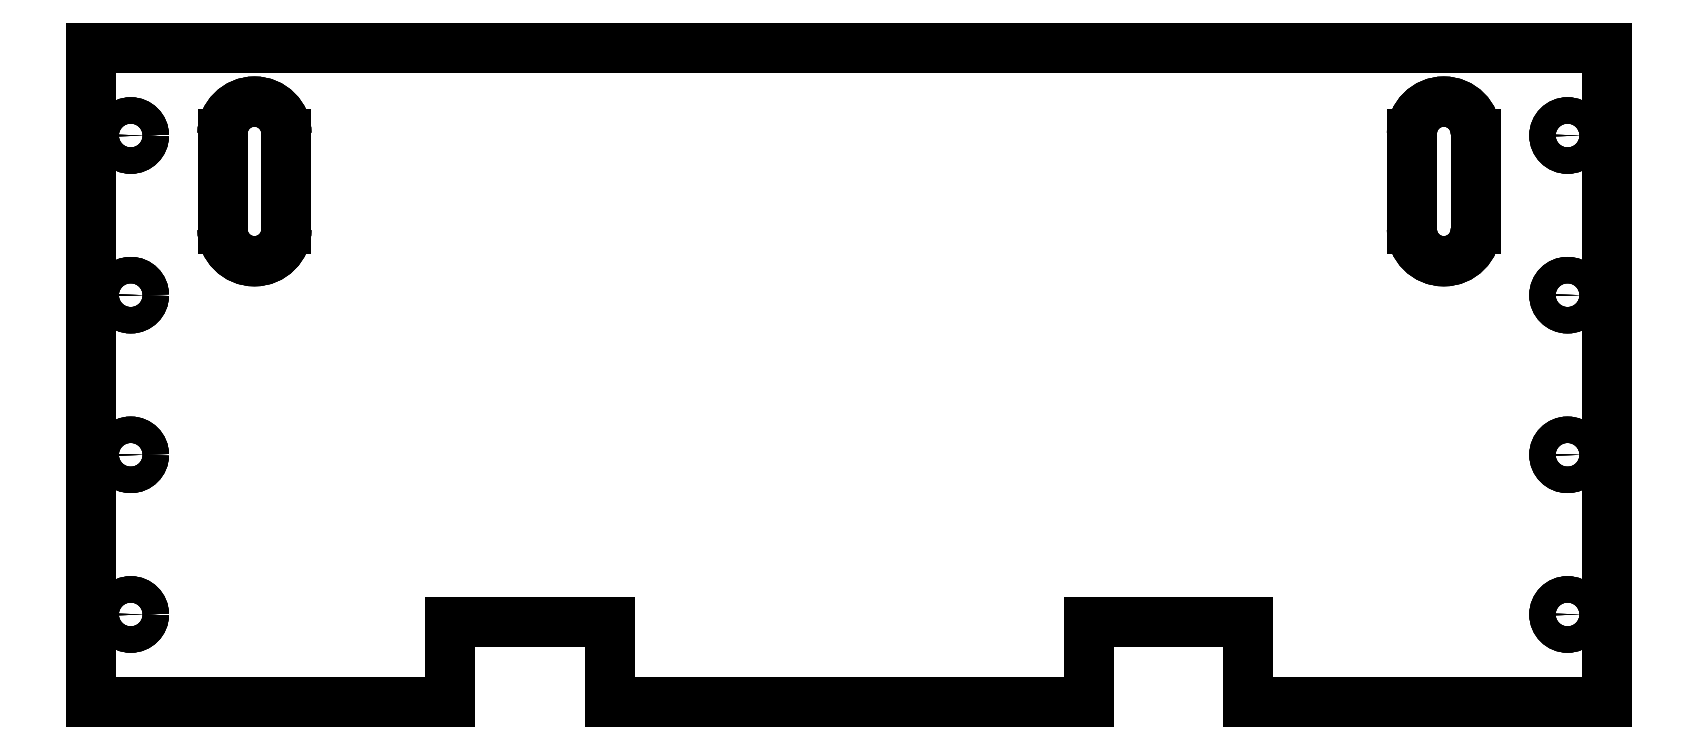
<metadata>
{"format":"dxf","ext":"dxf","renderer":"ezdxf+matplotlib","layout":"modelspace","background":"white","min_lineweight":24,"dpi":150}
</metadata>
<code>
0
SECTION
2
ENTITIES
0
LINE
8
Body
10
-95
20
41
30
-0.75
11
-95
21
41
31
0.75
0
LINE
8
Body
10
-95
20
-41
30
-0.75
11
-95
21
-41
31
0.75
0
LINE
8
Body
10
-95
20
41
30
-0.75
11
-95
21
-41
31
-0.75
0
LINE
8
Body
10
-95
20
41
30
0.75
11
-95
21
-41
31
0.75
0
LINE
8
Body
10
95
20
41
30
-0.75
11
95
21
41
31
0.75
0
LINE
8
Body
10
-95
20
41
30
-0.75
11
-95
21
41
31
0.75
0
LINE
8
Body
10
95
20
41
30
-0.75
11
-95
21
41
31
-0.75
0
LINE
8
Body
10
95
20
41
30
0.75
11
-95
21
41
31
0.75
0
LINE
8
Body
10
-95
20
-41
30
-0.75
11
-50
21
-41
31
-0.75
0
LINE
8
Body
10
-50
20
-41
30
0.75
11
-50
21
-41
31
-0.75
0
LINE
8
Body
10
-95
20
-41
30
0.75
11
-50
21
-41
31
0.75
0
LINE
8
Body
10
-95
20
-41
30
-0.75
11
-95
21
-41
31
0.75
0
LINE
8
Body
10
95
20
41
30
-0.75
11
-95
21
41
31
-0.75
0
LINE
8
Body
10
95
20
-41
30
-0.75
11
95
21
41
31
-0.75
0
LINE
8
Body
10
-95
20
41
30
-0.75
11
-95
21
-41
31
-0.75
0
LINE
8
Body
10
50
20
-41
30
-0.75
11
95
21
-41
31
-0.75
0
LINE
8
Body
10
-95
20
-41
30
-0.75
11
-50
21
-41
31
-0.75
0
LINE
8
Body
10
50
20
-41
30
-0.75
11
50
21
-31
31
-0.75
0
LINE
8
Body
10
-50
20
-31
30
-0.75
11
-50
21
-41
31
-0.75
0
LINE
8
Body
10
50
20
-31
30
-0.75
11
30
21
-31
31
-0.75
0
LINE
8
Body
10
-30
20
-31
30
-0.75
11
-50
21
-31
31
-0.75
0
LINE
8
Body
10
30
20
-31
30
-0.75
11
30
21
-41
31
-0.75
0
LINE
8
Body
10
-30
20
-41
30
-0.75
11
-30
21
-31
31
-0.75
0
LINE
8
Body
10
-30
20
-41
30
-0.75
11
30
21
-41
31
-0.75
0
CIRCLE
8
Body
10
-90
20
-30
30
-0.75
40
1.65
0
CIRCLE
8
Body
10
-90
20
-10
30
-0.75
40
1.65
0
CIRCLE
8
Body
10
90
20
-30
30
-0.75
40
1.65
0
CIRCLE
8
Body
10
90
20
-10
30
-0.75
40
1.65
0
CIRCLE
8
Body
10
-90
20
10
30
-0.75
40
1.65
0
ARC
8
Body
10
-74.5
20
30.25
30
-0.75
40
4
50
0
51
180
0
LINE
8
Body
10
-78.5
20
30.25
30
-0.75
11
-78.5
21
18.25
31
-0.75
0
ARC
8
Body
10
-74.5
20
18.25
30
-0.75
40
4
50
180
51
0
0
LINE
8
Body
10
-70.5
20
30.25
30
-0.75
11
-70.5
21
18.25
31
-0.75
0
CIRCLE
8
Body
10
-90
20
30
30
-0.75
40
1.65
0
CIRCLE
8
Body
10
90
20
10
30
-0.75
40
1.65
0
ARC
8
Body
10
74.5
20
30.25
30
-0.75
40
4
50
0
51
180
0
LINE
8
Body
10
70.5
20
30.25
30
-0.75
11
70.5
21
18.25
31
-0.75
0
ARC
8
Body
10
74.5
20
18.25
30
-0.75
40
4
50
180
51
0
0
LINE
8
Body
10
78.5
20
30.25
30
-0.75
11
78.5
21
18.25
31
-0.75
0
CIRCLE
8
Body
10
90
20
30
30
-0.75
40
1.65
0
LINE
8
Body
10
95
20
41
30
0.75
11
-95
21
41
31
0.75
0
LINE
8
Body
10
95
20
-41
30
0.75
11
95
21
41
31
0.75
0
LINE
8
Body
10
-95
20
41
30
0.75
11
-95
21
-41
31
0.75
0
LINE
8
Body
10
50
20
-41
30
0.75
11
95
21
-41
31
0.75
0
LINE
8
Body
10
-95
20
-41
30
0.75
11
-50
21
-41
31
0.75
0
LINE
8
Body
10
50
20
-41
30
0.75
11
50
21
-31
31
0.75
0
LINE
8
Body
10
-50
20
-31
30
0.75
11
-50
21
-41
31
0.75
0
LINE
8
Body
10
50
20
-31
30
0.75
11
30
21
-31
31
0.75
0
LINE
8
Body
10
-30
20
-31
30
0.75
11
-50
21
-31
31
0.75
0
LINE
8
Body
10
30
20
-31
30
0.75
11
30
21
-41
31
0.75
0
LINE
8
Body
10
-30
20
-41
30
0.75
11
-30
21
-31
31
0.75
0
LINE
8
Body
10
-30
20
-41
30
0.75
11
30
21
-41
31
0.75
0
CIRCLE
8
Body
10
-90
20
-30
30
0.75
40
1.65
0
CIRCLE
8
Body
10
-90
20
-10
30
0.75
40
1.65
0
CIRCLE
8
Body
10
90
20
-30
30
0.75
40
1.65
0
CIRCLE
8
Body
10
90
20
-10
30
0.75
40
1.65
0
CIRCLE
8
Body
10
-90
20
10
30
0.75
40
1.65
0
ARC
8
Body
10
-74.5
20
30.25
30
0.75
40
4
50
0
51
180
0
LINE
8
Body
10
-78.5
20
30.25
30
0.75
11
-78.5
21
18.25
31
0.75
0
ARC
8
Body
10
-74.5
20
18.25
30
0.75
40
4
50
180
51
0
0
LINE
8
Body
10
-70.5
20
30.25
30
0.75
11
-70.5
21
18.25
31
0.75
0
CIRCLE
8
Body
10
-90
20
30
30
0.75
40
1.65
0
CIRCLE
8
Body
10
90
20
10
30
0.75
40
1.65
0
ARC
8
Body
10
74.5
20
30.25
30
0.75
40
4
50
0
51
180
0
LINE
8
Body
10
70.5
20
30.25
30
0.75
11
70.5
21
18.25
31
0.75
0
ARC
8
Body
10
74.5
20
18.25
30
0.75
40
4
50
180
51
0
0
LINE
8
Body
10
78.5
20
30.25
30
0.75
11
78.5
21
18.25
31
0.75
0
CIRCLE
8
Body
10
90
20
30
30
0.75
40
1.65
0
LINE
8
Body
10
95
20
-41
30
-0.75
11
95
21
-41
31
0.75
0
LINE
8
Body
10
95
20
41
30
-0.75
11
95
21
41
31
0.75
0
LINE
8
Body
10
95
20
-41
30
-0.75
11
95
21
41
31
-0.75
0
LINE
8
Body
10
95
20
-41
30
0.75
11
95
21
41
31
0.75
0
LINE
8
Body
10
-50
20
-31
30
0.75
11
-50
21
-41
31
0.75
0
LINE
8
Body
10
-50
20
-41
30
0.75
11
-50
21
-41
31
-0.75
0
LINE
8
Body
10
-50
20
-31
30
-0.75
11
-50
21
-41
31
-0.75
0
LINE
8
Body
10
-50
20
-31
30
0.75
11
-50
21
-31
31
-0.75
0
LINE
8
Body
10
50
20
-41
30
-0.75
11
95
21
-41
31
-0.75
0
LINE
8
Body
10
95
20
-41
30
-0.75
11
95
21
-41
31
0.75
0
LINE
8
Body
10
50
20
-41
30
0.75
11
95
21
-41
31
0.75
0
LINE
8
Body
10
50
20
-41
30
0.75
11
50
21
-41
31
-0.75
0
LINE
8
Body
10
50
20
-41
30
0.75
11
50
21
-31
31
0.75
0
LINE
8
Body
10
50
20
-31
30
0.75
11
50
21
-31
31
-0.75
0
LINE
8
Body
10
50
20
-41
30
-0.75
11
50
21
-31
31
-0.75
0
LINE
8
Body
10
50
20
-41
30
0.75
11
50
21
-41
31
-0.75
0
LINE
8
Body
10
50
20
-31
30
0.75
11
30
21
-31
31
0.75
0
LINE
8
Body
10
30
20
-31
30
0.75
11
30
21
-31
31
-0.75
0
LINE
8
Body
10
50
20
-31
30
-0.75
11
30
21
-31
31
-0.75
0
LINE
8
Body
10
50
20
-31
30
0.75
11
50
21
-31
31
-0.75
0
LINE
8
Body
10
-30
20
-31
30
0.75
11
-50
21
-31
31
0.75
0
LINE
8
Body
10
-50
20
-31
30
0.75
11
-50
21
-31
31
-0.75
0
LINE
8
Body
10
-30
20
-31
30
-0.75
11
-50
21
-31
31
-0.75
0
LINE
8
Body
10
-30
20
-31
30
0.75
11
-30
21
-31
31
-0.75
0
LINE
8
Body
10
30
20
-31
30
0.75
11
30
21
-41
31
0.75
0
LINE
8
Body
10
30
20
-41
30
0.75
11
30
21
-41
31
-0.75
0
LINE
8
Body
10
30
20
-31
30
-0.75
11
30
21
-41
31
-0.75
0
LINE
8
Body
10
30
20
-31
30
0.75
11
30
21
-31
31
-0.75
0
LINE
8
Body
10
-30
20
-41
30
0.75
11
-30
21
-31
31
0.75
0
LINE
8
Body
10
-30
20
-31
30
0.75
11
-30
21
-31
31
-0.75
0
LINE
8
Body
10
-30
20
-41
30
-0.75
11
-30
21
-31
31
-0.75
0
LINE
8
Body
10
-30
20
-41
30
0.75
11
-30
21
-41
31
-0.75
0
LINE
8
Body
10
-30
20
-41
30
-0.75
11
30
21
-41
31
-0.75
0
LINE
8
Body
10
30
20
-41
30
0.75
11
30
21
-41
31
-0.75
0
LINE
8
Body
10
-30
20
-41
30
0.75
11
30
21
-41
31
0.75
0
LINE
8
Body
10
-30
20
-41
30
0.75
11
-30
21
-41
31
-0.75
0
LINE
8
Body
10
-88.35
20
-30
30
-0.75
11
-88.35
21
-30
31
0.75
0
LINE
8
Body
10
-88.35
20
-30
30
-0.75
11
-88.35
21
-30
31
0.75
0
CIRCLE
8
Body
10
-90
20
-30
30
-0.75
40
1.65
0
CIRCLE
8
Body
10
-90
20
-30
30
0.75
40
1.65
0
LINE
8
Body
10
-88.35
20
-10
30
-0.75
11
-88.35
21
-10
31
0.75
0
LINE
8
Body
10
-88.35
20
-10
30
-0.75
11
-88.35
21
-10
31
0.75
0
CIRCLE
8
Body
10
-90
20
-10
30
-0.75
40
1.65
0
CIRCLE
8
Body
10
-90
20
-10
30
0.75
40
1.65
0
LINE
8
Body
10
91.65
20
-30
30
-0.75
11
91.65
21
-30
31
0.75
0
LINE
8
Body
10
91.65
20
-30
30
-0.75
11
91.65
21
-30
31
0.75
0
CIRCLE
8
Body
10
90
20
-30
30
-0.75
40
1.65
0
CIRCLE
8
Body
10
90
20
-30
30
0.75
40
1.65
0
LINE
8
Body
10
91.65
20
-10
30
-0.75
11
91.65
21
-10
31
0.75
0
LINE
8
Body
10
91.65
20
-10
30
-0.75
11
91.65
21
-10
31
0.75
0
CIRCLE
8
Body
10
90
20
-10
30
-0.75
40
1.65
0
CIRCLE
8
Body
10
90
20
-10
30
0.75
40
1.65
0
LINE
8
Body
10
-88.35
20
10
30
-0.75
11
-88.35
21
10
31
0.75
0
LINE
8
Body
10
-88.35
20
10
30
-0.75
11
-88.35
21
10
31
0.75
0
CIRCLE
8
Body
10
-90
20
10
30
-0.75
40
1.65
0
CIRCLE
8
Body
10
-90
20
10
30
0.75
40
1.65
0
ARC
8
Body
10
-74.5
20
30.25
30
0.75
40
4
50
0
51
180
0
LINE
8
Body
10
-78.5
20
30.25
30
0.75
11
-78.5
21
30.25
31
-0.75
0
ARC
8
Body
10
-74.5
20
30.25
30
-0.75
40
4
50
0
51
180
0
LINE
8
Body
10
-70.5
20
30.25
30
0.75
11
-70.5
21
30.25
31
-0.75
0
LINE
8
Body
10
-78.5
20
30.25
30
0.75
11
-78.5
21
18.25
31
0.75
0
LINE
8
Body
10
-78.5
20
18.25
30
0.75
11
-78.5
21
18.25
31
-0.75
0
LINE
8
Body
10
-78.5
20
30.25
30
-0.75
11
-78.5
21
18.25
31
-0.75
0
LINE
8
Body
10
-78.5
20
30.25
30
0.75
11
-78.5
21
30.25
31
-0.75
0
ARC
8
Body
10
-74.5
20
18.25
30
0.75
40
4
50
180
51
0
0
LINE
8
Body
10
-70.5
20
18.25
30
0.75
11
-70.5
21
18.25
31
-0.75
0
ARC
8
Body
10
-74.5
20
18.25
30
-0.75
40
4
50
180
51
0
0
LINE
8
Body
10
-78.5
20
18.25
30
0.75
11
-78.5
21
18.25
31
-0.75
0
LINE
8
Body
10
-70.5
20
30.25
30
0.75
11
-70.5
21
18.25
31
0.75
0
LINE
8
Body
10
-70.5
20
18.25
30
0.75
11
-70.5
21
18.25
31
-0.75
0
LINE
8
Body
10
-70.5
20
30.25
30
-0.75
11
-70.5
21
18.25
31
-0.75
0
LINE
8
Body
10
-70.5
20
30.25
30
0.75
11
-70.5
21
30.25
31
-0.75
0
LINE
8
Body
10
-88.35
20
30
30
-0.75
11
-88.35
21
30
31
0.75
0
LINE
8
Body
10
-88.35
20
30
30
-0.75
11
-88.35
21
30
31
0.75
0
CIRCLE
8
Body
10
-90
20
30
30
-0.75
40
1.65
0
CIRCLE
8
Body
10
-90
20
30
30
0.75
40
1.65
0
LINE
8
Body
10
91.65
20
10
30
-0.75
11
91.65
21
10
31
0.75
0
LINE
8
Body
10
91.65
20
10
30
-0.75
11
91.65
21
10
31
0.75
0
CIRCLE
8
Body
10
90
20
10
30
-0.75
40
1.65
0
CIRCLE
8
Body
10
90
20
10
30
0.75
40
1.65
0
ARC
8
Body
10
74.5
20
30.25
30
0.75
40
4
50
0
51
180
0
LINE
8
Body
10
70.5
20
30.25
30
0.75
11
70.5
21
30.25
31
-0.75
0
ARC
8
Body
10
74.5
20
30.25
30
-0.75
40
4
50
0
51
180
0
LINE
8
Body
10
78.5
20
30.25
30
0.75
11
78.5
21
30.25
31
-0.75
0
LINE
8
Body
10
70.5
20
30.25
30
0.75
11
70.5
21
18.25
31
0.75
0
LINE
8
Body
10
70.5
20
18.25
30
0.75
11
70.5
21
18.25
31
-0.75
0
LINE
8
Body
10
70.5
20
30.25
30
-0.75
11
70.5
21
18.25
31
-0.75
0
LINE
8
Body
10
70.5
20
30.25
30
0.75
11
70.5
21
30.25
31
-0.75
0
ARC
8
Body
10
74.5
20
18.25
30
0.75
40
4
50
180
51
0
0
LINE
8
Body
10
78.5
20
18.25
30
0.75
11
78.5
21
18.25
31
-0.75
0
ARC
8
Body
10
74.5
20
18.25
30
-0.75
40
4
50
180
51
0
0
LINE
8
Body
10
70.5
20
18.25
30
0.75
11
70.5
21
18.25
31
-0.75
0
LINE
8
Body
10
78.5
20
30.25
30
0.75
11
78.5
21
18.25
31
0.75
0
LINE
8
Body
10
78.5
20
18.25
30
0.75
11
78.5
21
18.25
31
-0.75
0
LINE
8
Body
10
78.5
20
30.25
30
-0.75
11
78.5
21
18.25
31
-0.75
0
LINE
8
Body
10
78.5
20
30.25
30
0.75
11
78.5
21
30.25
31
-0.75
0
LINE
8
Body
10
91.65
20
30
30
-0.75
11
91.65
21
30
31
0.75
0
LINE
8
Body
10
91.65
20
30
30
-0.75
11
91.65
21
30
31
0.75
0
CIRCLE
8
Body
10
90
20
30
30
-0.75
40
1.65
0
CIRCLE
8
Body
10
90
20
30
30
0.75
40
1.65
0
ENDSEC
0
EOF

</code>
